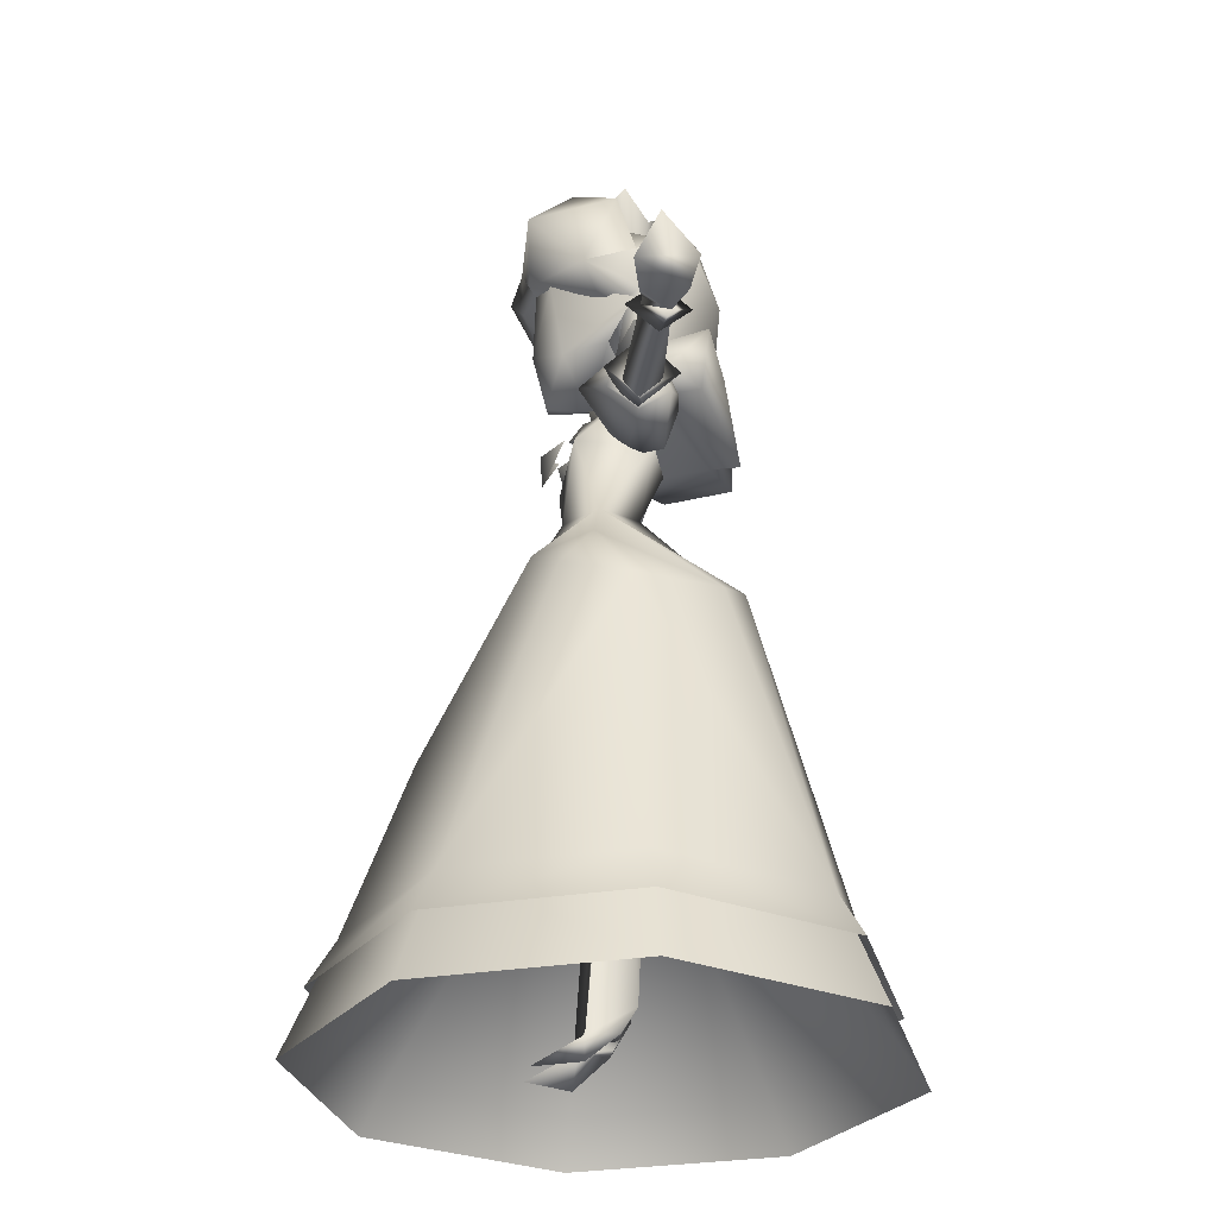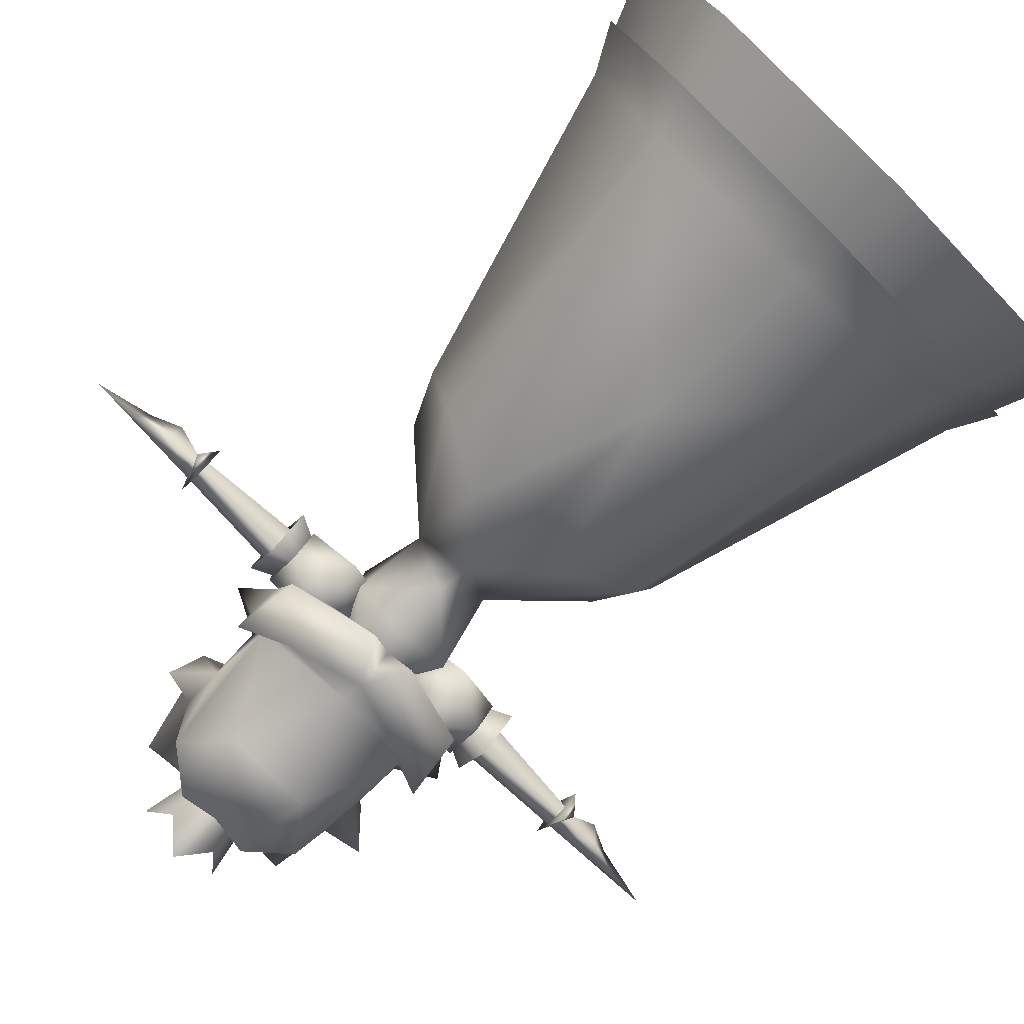
<metadata>
{"format":"obj","ext":"obj","renderer":"f3d","projection":"perspective","resolution":1024,"background":"white","views":[{"elev":-28.9,"azim":81.6,"up":"+Y"},{"elev":-79.6,"azim":-44.9,"up":"+Z"}]}
</metadata>
<code>
g Body_LOD2
v 0.1844 1.524 -0.04527
v 0.1818 1.608 -0.02874
v 0.1549 1.65 -0.141
v 0.1793 1.399 -0.07794
v 0.093 1.718 -0.009132
v 0.1875 1.423 -0.04064
v 0.1555 1.517 -0.0131
v 0.07524 1.712 -0.1634
v -5.96e-07 1.707 -0.1374
v -5.96e-07 1.724 0.01016
v 0.08634 1.551 -0.2079
v -5.96e-07 1.354 -0.2004
v -0.08634 1.551 -0.2079
v -0.1793 1.399 -0.07794
v -0.1362 1.351 -0.2039
v -5.96e-07 1.306 -0.2423
v -5.96e-07 1.707 -0.1374
v 0.1362 1.351 -0.2039
v -0.07524 1.712 -0.1634
v -0.093 1.718 -0.009132
v -0.1549 1.65 -0.141
v -0.1844 1.524 -0.04527
v -0.1818 1.608 -0.02874
v -0.1875 1.423 -0.04064
v -0.1555 1.517 -0.0131
v -5.96e-07 1.724 0.01016
v -0.1161 1.422 -0.0007969
v -5.96e-07 1.653 0.1743
v -0.1336 1.759 0.09101
v -5.96e-07 1.724 0.01016
v 0.1336 1.759 0.09101
v -0.1475 1.684 0.1794
v 0.1475 1.684 0.1794
v -0.04803 1.594 0.1641
v -0.2137 1.549 0.08107
v -0.1706 1.738 0.009257
v -0.1818 1.608 -0.02874
v -0.2506 1.582 -0.06891
v -0.093 1.718 -0.009132
v -0.1494 1.513 0.04118
v -5.96e-07 1.606 0.1452
v 0.04803 1.594 0.1641
v 0.2137 1.549 0.08107
v 0.1706 1.738 0.009257
v 0.1818 1.608 -0.02874
v 0.2506 1.582 -0.06891
v 0.093 1.718 -0.009132
v 0.1494 1.513 0.04118
v -5.96e-07 1.606 0.1452
v 0.1844 1.524 -0.04527
v 0.1555 1.517 -0.0131
v -5.96e-07 1.606 0.1452
v -5.96e-07 1.606 0.1452
v -0.1573 1.285 -0.04104
v 0.1573 1.285 -0.04104
v -5.96e-07 1.235 -0.1965
v -0.1161 1.422 -0.0007969
v 0.1161 1.422 -0.0007969
v -0.2667 1.385 -0.009161
v 0.2667 1.385 -0.009161
v -0.04562 1.218 -0.2496
v -0.2114 1.278 -0.1449
v -0.1362 1.351 -0.2039
v -5.96e-07 1.306 -0.2423
v 0.04562 1.218 -0.2496
v 0.1362 1.351 -0.2039
v 0.2114 1.278 -0.1449
v -0.1875 1.423 -0.04064
v 0.1875 1.423 -0.04064
v 0.2191 1.318 -0.07901
v 0.1793 1.399 -0.07794
v 0.1875 1.423 -0.04064
v 0.228 1.405 -0.1588
v 0.1362 1.351 -0.2039
v 0.2191 1.318 -0.07901
v 0.1793 1.399 -0.07794
v -0.1362 1.351 -0.2039
v -0.228 1.405 -0.1588
v -0.2191 1.318 -0.07901
v -0.1793 1.399 -0.07794
v -0.2191 1.318 -0.07901
v -0.1793 1.399 -0.07794
v -0.1875 1.423 -0.04064
v -5.96e-07 1.378 -0.02059
v -5.96e-07 1.826 -0.1099
v -0.0524 1.777 -0.07299
v 0.0524 1.777 -0.07299
v 0.0524 1.777 0.0318
v -5.96e-07 1.378 -0.02059
v -0.0524 1.777 0.0318
v -5.96e-07 1.451 -0.02059
v 0.0524 1.777 0.0318
v -0.0524 1.777 0.0318
v 0.0524 1.777 -0.07299
v -5.96e-07 1.451 -0.02059
v -0.0524 1.777 -0.07299
v -5.96e-07 1.826 -0.1099
v -0.08927 1.826 -0.02059
v -0.0524 1.777 0.0318
v -5.96e-07 1.378 -0.02059
v -0.0524 1.777 -0.07299
v -0.0524 1.777 -0.07299
v -5.96e-07 1.451 -0.02059
v -0.0524 1.777 0.0318
v -0.08927 1.826 -0.02059
v 0.08927 1.826 -0.02059
v -5.96e-07 1.378 -0.02059
v 0.0524 1.777 0.0318
v 0.0524 1.777 -0.07299
v -5.96e-07 1.451 -0.02059
v 0.0524 1.777 -0.07299
v 0.0524 1.777 0.0318
v 0.08927 1.826 -0.02059
v 0.5603 1.25 -0.06153
v 0.5552 1.243 0.02805
v 0.6115 1.271 0.04614
v 0.6348 1.272 -0.06849
v 0.7232 1.292 0.01575
v 0.5008 1.246 -0.03917
v 0.5008 1.268 0.01394
v 0.7232 1.292 0.01575
v 0.5008 1.268 0.01394
v 0.5008 1.291 -0.04019
v 0.6348 1.272 -0.06849
v 0.6115 1.271 0.04614
v 0.5603 1.25 -0.06153
v 0.5552 1.243 0.02805
v 0.5008 1.246 -0.03917
v -0.5603 1.25 -0.06153
v -0.6115 1.271 0.04614
v -0.5552 1.243 0.02805
v -0.6348 1.272 -0.06849
v -0.7232 1.292 0.01575
v -0.5008 1.246 -0.03917
v -0.5008 1.268 0.01394
v -0.7232 1.292 0.01575
v -0.5008 1.291 -0.04019
v -0.5008 1.268 0.01394
v -0.6348 1.272 -0.06849
v -0.6115 1.271 0.04614
v -0.5603 1.25 -0.06153
v -0.5552 1.243 0.02805
v -0.5008 1.246 -0.03917
v 0.4702 0.224 5.96e-07
v 0.2937 0.8299 0.001211
v 0.3325 0.224 -0.3331
v 0.3325 0.224 0.3331
v 0.2223 0.8794 0.1212
v 0.2452 0.8363 -0.1726
v 0.1016 0.9066 -0.2405
v -5.96e-07 0.5758 -0.3718
v -5.96e-07 1.018 -0.1618
v -5.96e-07 0.224 -0.4711
v 0.1135 0.9476 0.1593
v -5.96e-07 0.5645 0.3491
v -5.96e-07 1.016 0.1259
v -0.1135 0.9476 0.1593
v -0.3325 0.224 0.3331
v -5.96e-07 0.224 0.4711
v -0.2223 0.8794 0.1212
v -0.2937 0.8299 0.001211
v -0.4702 0.224 5.96e-07
v -0.3325 0.224 -0.3331
v -0.2452 0.8363 -0.1726
v -0.1016 0.9066 -0.2405
v -5.96e-07 0.5758 -0.3718
v -5.96e-07 1.018 -0.1618
v -5.96e-07 0.224 -0.4711
v -0.3586 0.09228 0.3592
v -5.96e-07 0.6916 5.96e-07
v -0.5071 0.09228 5.96e-07
v -5.96e-07 0.09228 0.508
v 0.3586 0.09228 0.3592
v 0.5071 0.09228 5.96e-07
v -0.3586 0.09228 -0.3592
v -5.96e-07 0.09228 -0.508
v 0.3586 0.09228 -0.3592
v -0.1298 0.7166 0.001987
v -0.07459 0.04879 0.05132
v -0.04224 0.1157 -0.04542
v -0.06425 0.7256 -0.07035
v -0.01873 0.1478 0.01873
v -0.01237 0.04879 0.05132
v -0.04224 0.1157 -0.04542
v -0.007356 0.7162 0.00285
v -0.01873 0.1478 0.01873
v -0.0678 0.7132 0.08171
v -0.007356 0.7162 0.00285
v 0.1298 0.7166 0.001987
v 0.04224 0.1157 -0.04542
v 0.07459 0.04879 0.05132
v 0.06425 0.7256 -0.07035
v 0.01873 0.1478 0.01873
v 0.01237 0.04879 0.05132
v 0.04224 0.1157 -0.04542
v 0.007354 0.7162 0.00285
v 0.01873 0.1478 0.01873
v 0.0678 0.7132 0.08171
v 0.007354 0.7162 0.00285
v -0.1016 0.9066 -0.2405
v -0.08581 1.078 0.03071
v -0.2452 0.8363 -0.1726
v -0.2425 0.9364 0.06242
v -0.1135 0.9476 0.1593
v -5.96e-07 1.016 0.1259
v -5.96e-07 1.018 -0.1618
v -5.96e-07 1.106 -0.06037
v -0.1095 1.208 -0.07131
v -0.1083 1.209 0.08136
v -0.0556 1.331 -0.01046
v -5.96e-07 1.086 0.08797
v 0.1083 1.209 0.08136
v -5.96e-07 1.314 0.04717
v 0.08581 1.078 0.03071
v 0.1095 1.208 -0.07131
v 0.0556 1.331 -0.01046
v 0.1135 0.9476 0.1593
v 0.2425 0.9364 0.06242
v 0.2452 0.8363 -0.1726
v 0.1016 0.9066 -0.2405
v -5.96e-07 1.106 -0.06037
v -5.96e-07 1.018 -0.1618
v -5.96e-07 1.347 -0.07093
v -5.96e-07 1.208 -0.1068
v -5.96e-07 1.347 -0.07093
v -5.96e-07 1.208 -0.1068
v 0.2937 0.8299 0.001211
v 0.2223 0.8794 0.1212
v -5.96e-07 1.458 0.1496
v -0.1079 1.402 0.1048
v -0.08919 1.574 0.1272
v -5.96e-07 1.344 0.1218
v 0.1079 1.402 0.1048
v 0.08919 1.574 0.1272
v -0.1798 1.5 -0.02294
v 0.1798 1.5 -0.02294
v -5.96e-07 1.346 0.0391
v -0.1275 1.427 0.01889
v 0.1275 1.427 0.01889
v -5.96e-07 1.629 0.1442
v 0.5008 1.291 -0.04019
v 0.5008 1.268 0.01394
v 0.233 1.307 -0.029
v 0.233 1.271 -0.06731
v 0.5008 1.246 -0.03917
v 0.222 1.226 -0.02015
v 0.233 1.269 0.009303
v 0.222 1.226 -0.02015
v 0.5008 1.246 -0.03917
v -0.5008 1.246 -0.03917
v -0.5008 1.268 0.01394
v -0.222 1.226 -0.02015
v -0.233 1.269 0.009303
v -0.233 1.307 -0.029
v -0.5008 1.291 -0.04019
v -0.233 1.271 -0.06731
v -0.5008 1.246 -0.03917
v -0.222 1.226 -0.02015
v -0.1443 1.302 0.07984
v -0.0759 1.204 -0.02166
v -0.2387 1.249 0.03969
v -0.2387 1.204 -0.02166
v -0.2387 1.321 0.01626
v -0.0759 1.321 0.0165
v -0.0759 1.321 -0.05982
v -0.0759 1.321 -0.05982
v -0.2387 1.321 -0.05958
v -0.1443 1.302 -0.1232
v -0.2387 1.249 -0.08301
v -0.1443 1.182 -0.08439
v -0.2387 1.204 -0.02166
v -0.0759 1.204 -0.02166
v -0.0759 1.321 -0.05982
v 0.0759 1.204 -0.02166
v 0.0759 1.321 0.0165
v 0.1443 1.302 0.07984
v 0.0759 1.321 -0.05982
v 0.2387 1.321 0.01626
v 0.2387 1.321 -0.05958
v 0.2387 1.249 0.03969
v 0.2387 1.204 -0.02166
v 0.1443 1.302 -0.1232
v 0.2387 1.249 -0.08301
v 0.1443 1.182 -0.08439
v 0.2387 1.204 -0.02166
v 0.0759 1.204 -0.02166
v -5.96e-07 1.346 0.0391
v 0.1275 1.427 0.01889
v -5.96e-07 1.348 -0.06855
v -5.96e-07 1.346 0.0391
v -5.96e-07 1.348 -0.06855
v -0.1275 1.427 0.01889
v 0.1771 1.265 -0.0221
v 0.2387 1.204 -0.02166
v 0.2387 1.249 0.03969
v 0.2387 1.321 0.01626
v 0.2387 1.321 -0.05958
v 0.2387 1.249 -0.08301
v -0.1771 1.265 -0.0221
v -0.2387 1.249 0.03969
v -0.2387 1.204 -0.02166
v -0.2387 1.321 0.01626
v -0.2387 1.321 -0.05958
v -0.2387 1.249 -0.08301
v 0.3951 0.004418 0.3989
v -5.96e-07 0.004418 0.5642
v -5.96e-07 0.224 0.4711
v -0.3951 0.004418 0.3989
v -0.3325 0.224 0.3331
v -0.5587 0.004418 5.96e-07
v 0.3325 0.224 0.3331
v 0.5587 0.004418 5.96e-07
v -0.4702 0.224 5.96e-07
v -0.3325 0.224 -0.3331
v -0.3951 0.004418 -0.3989
v -5.96e-07 0.224 -0.4711
v -5.96e-07 0.004418 -0.5642
v 0.4702 0.224 5.96e-07
v 0.3325 0.224 -0.3331
v 0.3951 0.004418 -0.3989
v -5.96e-07 0.224 -0.4711
v -5.96e-07 0.004418 -0.5642
v -0.01237 0.04879 0.05132
v -0.0791 5.96e-07 0.05173
v -0.03981 5.96e-07 0.1406
v -0.06161 0.05844 -0.01207
v -0.02287 0.05844 -0.01207
v -0.01237 0.04879 0.05132
v -0.03981 5.96e-07 0.1406
v -0.07459 0.04879 0.05132
v -0.0791 5.96e-07 0.05173
v -0.06161 0.05844 -0.01207
v -0.04224 0.1157 -0.04542
v -0.02287 0.05844 -0.01207
v -0.01237 0.04879 0.05132
v 0.01237 0.04879 0.05132
v 0.03981 5.96e-07 0.1406
v 0.0791 5.96e-07 0.05173
v 0.06161 0.05844 -0.01207
v 0.02287 0.05844 -0.01207
v 0.01237 0.04879 0.05132
v 0.07459 0.04879 0.05132
v 0.03981 5.96e-07 0.1406
v 0.0791 5.96e-07 0.05173
v 0.06161 0.05844 -0.01207
v 0.04224 0.1157 -0.04542
v 0.02287 0.05844 -0.01207
v 0.01237 0.04879 0.05132
v 0.3325 0.224 -0.3331
v -5.96e-07 0.224 -0.4711
v -5.96e-07 0.1351 -0.5239
v 0.3669 0.1351 -0.3705
v 0.4702 0.224 5.96e-07
v 0.5188 0.1351 5.96e-07
v 0.3669 0.1351 0.3705
v 0.3325 0.224 0.3331
v -5.96e-07 0.1351 0.5239
v -5.96e-07 0.224 0.4711
v -0.3325 0.224 0.3331
v -0.3669 0.1351 0.3705
v -0.4702 0.224 5.96e-07
v -0.5188 0.1351 5.96e-07
v -0.3669 0.1351 -0.3705
v -0.3325 0.224 -0.3331
v -5.96e-07 0.1351 -0.5239
v -5.96e-07 0.224 -0.4711
v -0.2785 1.337 -0.0221
v -0.2076 1.265 -0.0221
v -0.2785 1.265 -0.09481
v -0.2785 1.265 0.0506
v -0.2785 1.192 -0.0221
v -0.2785 1.192 -0.0221
v -0.1325 1.265 -0.0221
v -0.2785 1.192 -0.0221
v -0.2785 1.265 0.0506
v -0.2785 1.337 -0.0221
v -0.2785 1.265 -0.09481
v -0.2785 1.192 -0.0221
v 0.2785 1.337 -0.0221
v 0.2785 1.265 -0.09481
v 0.2076 1.265 -0.0221
v 0.2785 1.265 0.0506
v 0.2785 1.192 -0.0221
v 0.2785 1.192 -0.0221
v 0.1325 1.265 -0.0221
v 0.2785 1.265 0.0506
v 0.2785 1.192 -0.0221
v 0.2785 1.337 -0.0221
v 0.2785 1.265 -0.09481
v 0.2785 1.192 -0.0221
v 0.09899 1.299 -0.01807
v -5.96e-07 1.317 0.04934
v -5.96e-07 1.349 -0.07195
v -5.96e-07 1.272 0.07719
v -0.09899 1.299 -0.01807
v -5.96e-07 1.349 -0.07195
v -0.1844 1.524 -0.04527
v -0.1555 1.517 -0.0131
v 0.4742 1.215 -0.02017
v 0.4742 1.268 -0.08223
v 0.4742 1.268 0.0419
v 0.4742 1.321 -0.02017
v 0.5008 1.246 -0.03917
v 0.4742 1.215 -0.02017
v 0.4742 1.268 0.0419
v -0.5008 1.246 -0.03917
v -0.4742 1.268 0.0419
v -0.4742 1.215 -0.02017
v -0.4742 1.215 -0.02017
v -0.4742 1.268 0.0419
v -0.4742 1.268 -0.08223
v -0.4742 1.321 -0.02017
v -0.04398 1.249 0.09037
v -5.96e-07 1.233 0.1323
v -5.96e-07 1.167 0.1277
v 0.04398 1.249 0.09037
v -5.96e-07 0.004418 -0.5642
v -5.96e-07 0.09228 -0.508
v 0.3951 0.004418 -0.3989
v 0.3586 0.09228 -0.3592
v 0.5587 0.004418 5.96e-07
v 0.5071 0.09228 5.96e-07
v 0.3586 0.09228 0.3592
v 0.3951 0.004418 0.3989
v -5.96e-07 0.09228 0.508
v -5.96e-07 0.004418 0.5642
v -0.3951 0.004418 0.3989
v -0.3586 0.09228 0.3592
v -0.5587 0.004418 5.96e-07
v -0.5071 0.09228 5.96e-07
v -0.3586 0.09228 -0.3592
v -0.3951 0.004418 -0.3989
v -5.96e-07 0.09228 -0.508
v -5.96e-07 0.004418 -0.5642
v -0.2937 0.8299 0.001211
v -0.2223 0.8794 0.1212
v 0.4742 1.321 -0.02017
v 0.5008 1.246 -0.03917
v 0.4742 1.268 0.0419
v 0.4742 1.268 -0.08223
v 0.4742 1.215 -0.02017
v -0.4742 1.321 -0.02017
v -0.4742 1.268 0.0419
v -0.5008 1.246 -0.03917
v -0.4742 1.268 -0.08223
v -0.4742 1.215 -0.02017
v -0.1844 1.524 -0.04527
v -0.1818 1.608 -0.02874
v -0.2506 1.582 -0.06891
v 0.2506 1.582 -0.06891
v 0.1818 1.608 -0.02874
v 0.1844 1.524 -0.04527
v -5.96e-07 1.346 0.0391
v -5.96e-07 1.348 -0.06855
v 0.04321 1.335 -0.03848
v -5.96e-07 1.308 0.03053
v -0.04321 1.335 -0.03848
v -5.96e-07 1.348 -0.06855
v 0.1161 1.422 -0.0007969
g Body_LOD2_0
f 3 2 1
f 1 4 3
f 2 3 5
f 6 4 1
f 6 1 7
f 5 3 8
f 5 8 9
f 10 5 9
f 8 3 11
f 11 3 4
f 11 4 12
f 13 11 12
f 13 12 14
f 12 15 14
f 16 15 12
f 17 11 13
f 17 8 11
f 12 4 18
f 16 12 18
f 13 19 17
f 19 20 17
f 19 21 20
f 19 13 21
f 14 21 13
f 14 22 21
f 22 23 21
f 23 20 21
f 14 24 22
f 22 24 25
f 20 26 17
f 27 25 24
f 30 29 28
f 31 30 28
f 28 29 32
f 33 31 28
f 28 32 34
f 32 35 34
f 35 32 36
f 36 32 29
f 35 36 37
f 35 37 38
f 39 37 36
f 29 30 39
f 29 39 36
f 40 34 35
f 40 41 34
f 33 28 42
f 42 43 33
f 33 43 44
f 31 33 44
f 44 43 45
f 45 43 46
f 47 44 45
f 43 42 48
f 42 49 48
f 47 31 44
f 47 30 31
f 46 43 50
f 43 51 50
f 43 48 51
f 28 52 42
f 34 53 28
f 56 55 54
f 55 57 54
f 55 58 57
f 57 59 54
f 58 55 60
f 56 54 61
f 61 54 62
f 62 63 61
f 64 61 63
f 56 61 64
f 55 56 65
f 56 64 65
f 66 65 64
f 65 66 67
f 67 55 65
f 68 59 57
f 69 58 60
f 70 60 55
f 60 70 71
f 71 72 60
f 74 73 67
f 73 75 67
f 73 76 75
f 74 76 73
f 75 55 67
f 62 78 77
f 62 79 78
f 80 77 78
f 78 79 80
f 62 54 79
f 81 54 59
f 82 81 59
f 83 82 59
f 86 85 84
f 87 84 85
f 90 89 88
f 93 92 91
f 96 95 94
f 96 94 97
f 100 99 98
f 101 100 98
f 104 103 102
f 104 102 105
f 108 107 106
f 109 106 107
f 112 111 110
f 112 113 111
f 116 115 114
f 116 114 117
f 117 118 116
f 114 115 119
f 115 120 119
f 123 122 121
f 123 121 124
f 121 122 125
f 124 126 123
f 125 122 127
f 123 126 128
f 131 130 129
f 129 130 132
f 133 132 130
f 131 129 134
f 135 131 134
f 138 137 136
f 136 137 139
f 138 136 140
f 141 139 137
f 138 140 142
f 141 137 143
f 146 145 144
f 144 145 147
f 148 147 145
f 149 145 146
f 150 149 146
f 150 146 151
f 151 152 150
f 153 151 146
f 154 147 148
f 154 155 147
f 155 154 156
f 157 155 156
f 155 157 158
f 155 159 147
f 159 155 158
f 158 157 160
f 158 160 161
f 161 162 158
f 161 163 162
f 161 164 163
f 164 165 163
f 163 165 166
f 167 166 165
f 166 168 163
f 171 170 169
f 169 170 172
f 170 173 172
f 170 174 173
f 171 175 170
f 175 176 170
f 176 177 170
f 177 174 170
f 180 179 178
f 181 180 178
f 179 182 178
f 182 179 183
f 183 184 182
f 185 180 181
f 186 180 185
f 182 187 178
f 182 188 187
f 191 190 189
f 190 192 189
f 193 191 189
f 191 193 194
f 195 194 193
f 190 196 192
f 190 197 196
f 198 193 189
f 199 193 198
f 202 201 200
f 203 201 202
f 201 203 204
f 201 204 205
f 206 200 201
f 207 206 201
f 207 201 208
f 208 201 209
f 210 208 209
f 211 209 201
f 201 205 211
f 209 211 212
f 213 209 212
f 210 209 213
f 212 211 214
f 214 211 205
f 214 215 212
f 215 216 212
f 212 216 213
f 214 205 217
f 218 214 217
f 214 218 219
f 214 219 220
f 214 221 215
f 222 221 214
f 220 222 214
f 208 210 223
f 208 223 224
f 216 215 225
f 225 215 226
f 215 221 226
f 207 208 224
f 219 218 227
f 227 218 228
f 217 228 218
f 231 230 229
f 230 232 229
f 232 233 229
f 233 234 229
f 231 235 230
f 236 234 233
f 232 230 237
f 237 233 232
f 230 238 237
f 230 235 238
f 233 239 236
f 237 239 233
f 240 229 234
f 229 240 231
f 243 242 241
f 243 241 244
f 245 244 241
f 246 244 245
f 243 247 242
f 247 248 242
f 242 248 249
f 252 251 250
f 252 253 251
f 253 254 251
f 251 254 255
f 255 254 256
f 256 257 255
f 256 258 257
f 261 260 259
f 260 261 262
f 259 263 261
f 260 264 259
f 263 259 264
f 265 264 260
f 264 266 263
f 266 267 263
f 266 268 267
f 268 269 267
f 270 269 268
f 270 271 269
f 271 270 272
f 272 270 273
f 268 273 270
f 276 275 274
f 275 277 274
f 277 275 278
f 276 278 275
f 279 277 278
f 278 276 280
f 280 276 274
f 280 274 281
f 282 277 279
f 283 282 279
f 283 284 282
f 277 282 284
f 285 284 283
f 284 285 286
f 284 286 277
f 289 288 287
f 292 291 290
f 295 294 293
f 296 295 293
f 297 296 293
f 294 298 293
f 298 297 293
f 301 300 299
f 300 302 299
f 302 303 299
f 304 301 299
f 303 304 299
f 307 306 305
f 306 307 308
f 308 307 309
f 309 310 308
f 307 305 311
f 312 311 305
f 313 310 309
f 314 310 313
f 315 310 314
f 314 316 315
f 315 316 317
f 312 318 311
f 312 319 318
f 312 320 319
f 321 319 320
f 321 320 322
f 325 324 323
f 324 326 323
f 323 326 327
f 330 329 328
f 331 329 330
f 330 332 331
f 333 332 330
f 332 333 334
f 334 333 335
f 338 337 336
f 339 338 336
f 339 336 340
f 343 342 341
f 343 344 342
f 345 342 344
f 345 346 342
f 346 345 347
f 346 347 348
f 351 350 349
f 351 349 352
f 349 353 352
f 352 353 354
f 355 354 353
f 353 356 355
f 356 357 355
f 356 358 357
f 358 359 357
f 357 359 360
f 359 361 360
f 362 360 361
f 361 363 362
f 361 364 363
f 364 365 363
f 366 365 364
f 369 368 367
f 367 368 370
f 370 368 371
f 372 368 369
f 375 374 373
f 376 375 373
f 377 376 373
f 378 377 373
f 381 380 379
f 381 379 382
f 381 382 383
f 381 384 380
f 387 386 385
f 386 388 385
f 388 389 385
f 389 390 385
f 393 392 391
f 392 394 391
f 394 392 395
f 392 396 395
f 398 35 397
f 35 38 397
f 398 40 35
f 401 400 399
f 401 402 400
f 405 404 403
f 408 407 406
f 411 410 409
f 412 410 411
f 415 414 413
f 415 416 414
f 419 418 417
f 419 420 418
f 420 419 421
f 420 421 422
f 423 422 421
f 423 421 424
f 425 423 424
f 425 424 426
f 427 425 426
f 428 425 427
f 429 428 427
f 430 428 429
f 429 431 430
f 432 431 429
f 431 432 433
f 433 432 434
f 203 202 435
f 203 435 436
f 436 204 203
f 439 438 437
f 438 440 437
f 438 441 440
f 444 443 442
f 445 444 442
f 446 444 445
f 449 448 447
f 452 451 450
f 455 454 453
f 455 453 456
f 453 457 456
f 453 458 457
f 7 459 6

</code>
